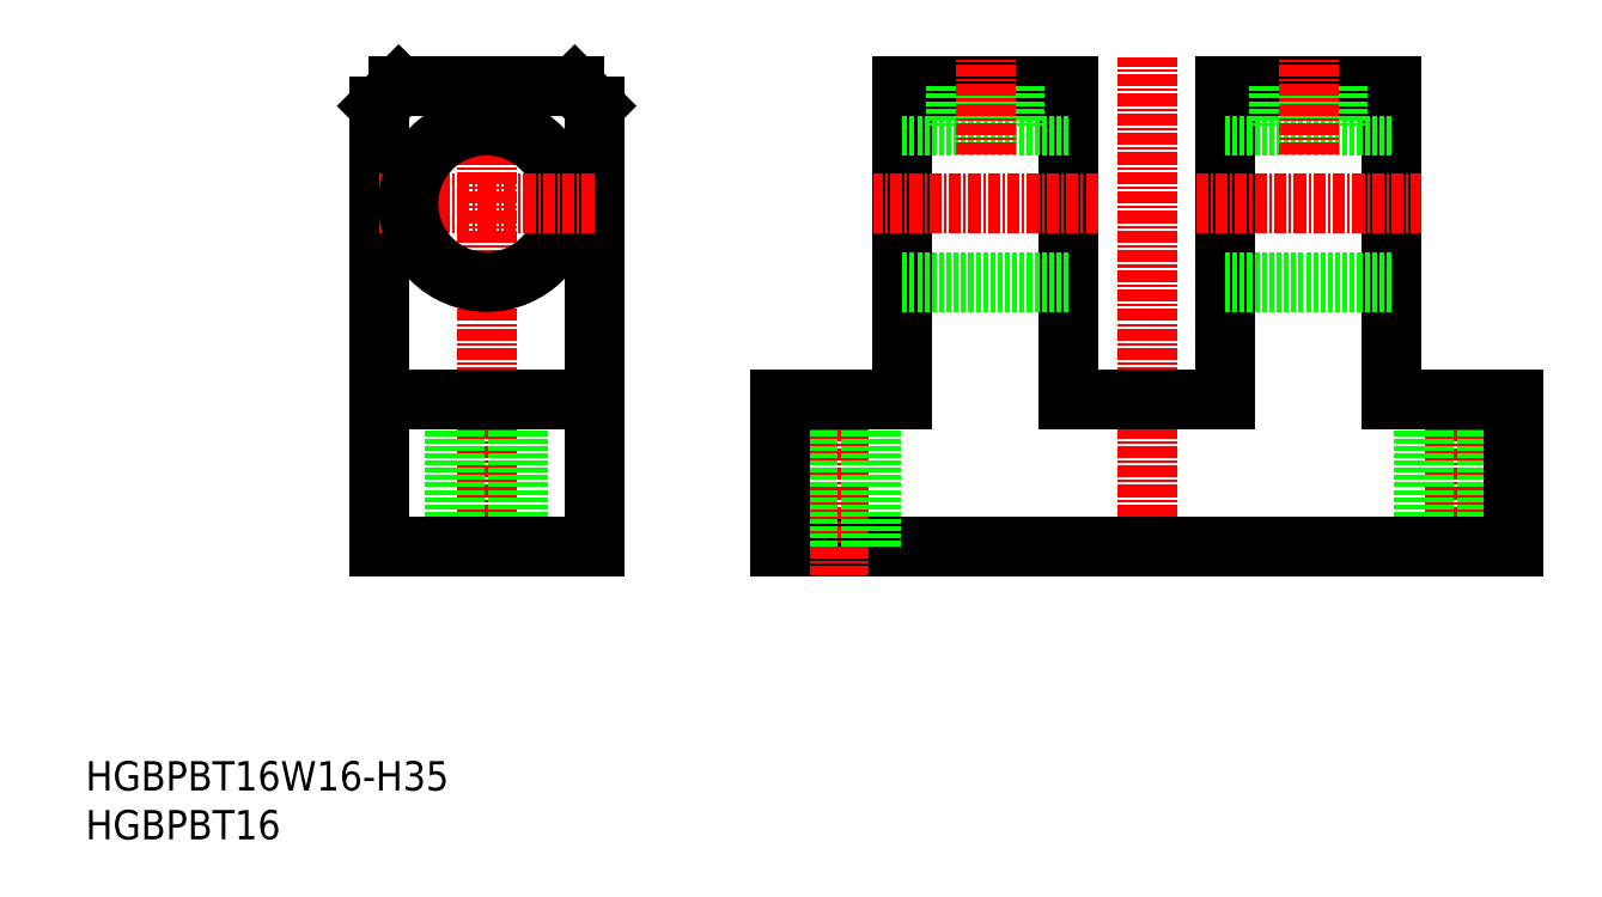
<metadata>
{"format":"dxf","ext":"dxf","renderer":"ezdxf+matplotlib","layout":"modelspace","background":"white","min_lineweight":24,"dpi":150}
</metadata>
<code>
0
SECTION
2
ENTITIES
0
INSERT
8
0
2
*U52
10
0
20
0
30
0
0
INSERT
8
0
2
*U53
10
0
20
0
30
0
0
LINE
8
0
10
38
20
77
30
0
11
38
21
72.42
31
0
0
LINE
8
0
10
44
20
77
30
0
11
44
21
72.42
31
0
0
LINE
8
0
10
43.46
20
77
30
0
11
43.46
21
72.61
31
0
0
LINE
8
0
10
38.54
20
77
30
0
11
38.54
21
72.61
31
0
0
LINE
8
0
10
100.5
20
45
30
0
11
108.5
21
45
31
0
0
LINE
8
0
10
108.5
20
30
30
0
11
71
21
30
31
0
0
LINE
8
CENTER
10
41
20
27
30
0
11
41
21
80
31
0
0
LINE
8
CENTER
10
77
20
48
30
0
11
77
21
27
31
0
0
LINE
8
0
10
37.75
20
30
30
0
11
37.75
21
45
31
0
0
LINE
8
0
10
44.25
20
30
30
0
11
44.25
21
45
31
0
0
LINE
8
0
10
73.75
20
30
30
0
11
73.75
21
45
31
0
0
LINE
8
0
10
80.25
20
30
30
0
11
80.25
21
45
31
0
0
LINE
8
0
10
71
20
30
30
0
11
71
21
45
31
0
0
LINE
8
0
10
30
20
30
30
0
11
30
21
75
31
0
0
LINE
8
0
10
52
20
30
30
0
11
52
21
75
31
0
0
LINE
8
0
10
41
20
30
30
0
11
30
21
30
31
0
0
LINE
8
0
10
41
20
30
30
0
11
52
21
30
31
0
0
LINE
8
CENTER
10
30
20
65
30
0
11
41
21
65
31
0
0
LINE
8
0
10
30
20
45
30
0
11
52
21
45
31
0
0
LINE
8
0
10
32
20
77
30
0
11
41
21
77
31
0
0
LINE
8
0
10
30
20
45
30
0
11
41
21
45
31
0
0
CIRCLE
8
0
10
41
20
65
30
0
40
8
0
LINE
8
0
10
30
20
75
30
0
11
32
21
77
31
0
0
LINE
8
0
10
71
20
45
30
0
11
83.5
21
45
31
0
0
LINE
8
0
10
52
20
45
30
0
11
41
21
45
31
0
0
LINE
8
CENTER
10
52
20
65
30
0
11
41
21
65
31
0
0
LINE
8
0
10
50
20
77
30
0
11
41
21
77
31
0
0
LINE
8
0
10
52
20
75
30
0
11
50
21
77
31
0
0
LINE
8
0
10
83.5
20
45
30
0
11
83.5
21
77
31
0
0
LINE
8
0
10
100.5
20
77
30
0
11
100.5
21
45
31
0
0
LINE
8
0
10
83.5
20
57
30
0
11
100.5
21
57
31
0
0
LINE
8
CENTER
10
103.5
20
65
30
0
11
80.5
21
65
31
0
0
LINE
8
0
10
83.5
20
73
30
0
11
100.5
21
73
31
0
0
LINE
8
0
10
83.5
20
77
30
0
11
100.5
21
77
31
0
0
LINE
8
CENTER
10
108.5
20
27
30
0
11
108.5
21
80
31
0
0
LINE
8
CENTER
10
140
20
48
30
0
11
140
21
27
31
0
0
LINE
8
0
10
143.2
20
30
30
0
11
143.2
21
45
31
0
0
LINE
8
0
10
136.7
20
30
30
0
11
136.7
21
45
31
0
0
LINE
8
0
10
146
20
30
30
0
11
146
21
45
31
0
0
LINE
8
0
10
108.5
20
30
30
0
11
146
21
30
31
0
0
LINE
8
0
10
146
20
45
30
0
11
133.5
21
45
31
0
0
LINE
8
0
10
116.5
20
77
30
0
11
116.5
21
45
31
0
0
LINE
8
0
10
133.5
20
45
30
0
11
133.5
21
77
31
0
0
LINE
8
0
10
133.5
20
57
30
0
11
116.5
21
57
31
0
0
LINE
8
0
10
116.5
20
45
30
0
11
108.5
21
45
31
0
0
LINE
8
CENTER
10
113.5
20
65
30
0
11
136.5
21
65
31
0
0
LINE
8
0
10
133.5
20
73
30
0
11
116.5
21
73
31
0
0
LINE
8
0
10
133.5
20
77
30
0
11
116.5
21
77
31
0
0
LINE
8
0
10
89
20
77
30
0
11
89
21
73
31
0
0
LINE
8
0
10
95
20
77
30
0
11
95
21
73
31
0
0
LINE
8
0
10
94.46
20
77
30
0
11
94.46
21
73
31
0
0
LINE
8
0
10
89.54
20
77
30
0
11
89.54
21
73
31
0
0
LINE
8
CENTER
10
92
20
70
30
0
11
92
21
80
31
0
0
LINE
8
0
10
122
20
77
30
0
11
122
21
73
31
0
0
LINE
8
0
10
128
20
77
30
0
11
128
21
73
31
0
0
LINE
8
0
10
127.5
20
77
30
0
11
127.5
21
73
31
0
0
LINE
8
0
10
122.5
20
77
30
0
11
122.5
21
73
31
0
0
LINE
8
CENTER
10
125
20
70
30
0
11
125
21
80
31
0
0
ENDSEC
0
EOF

</code>
